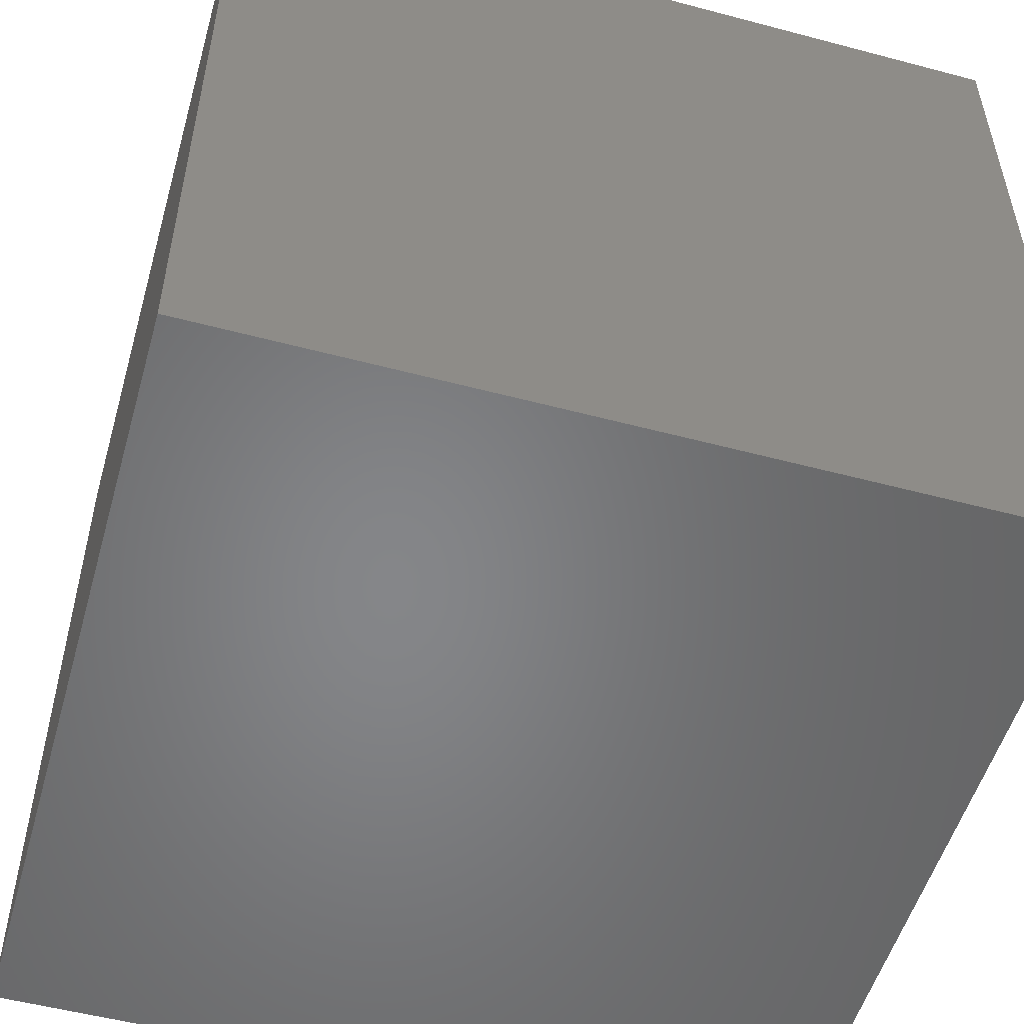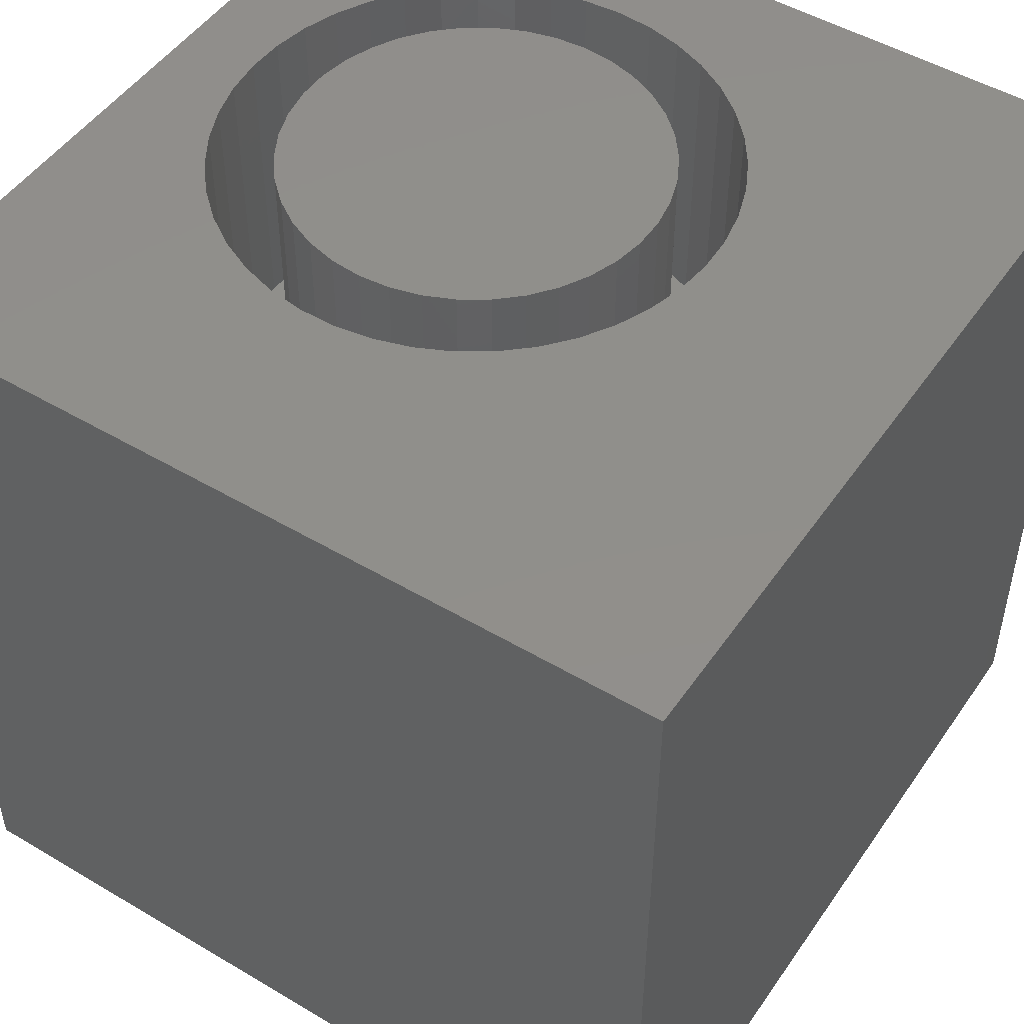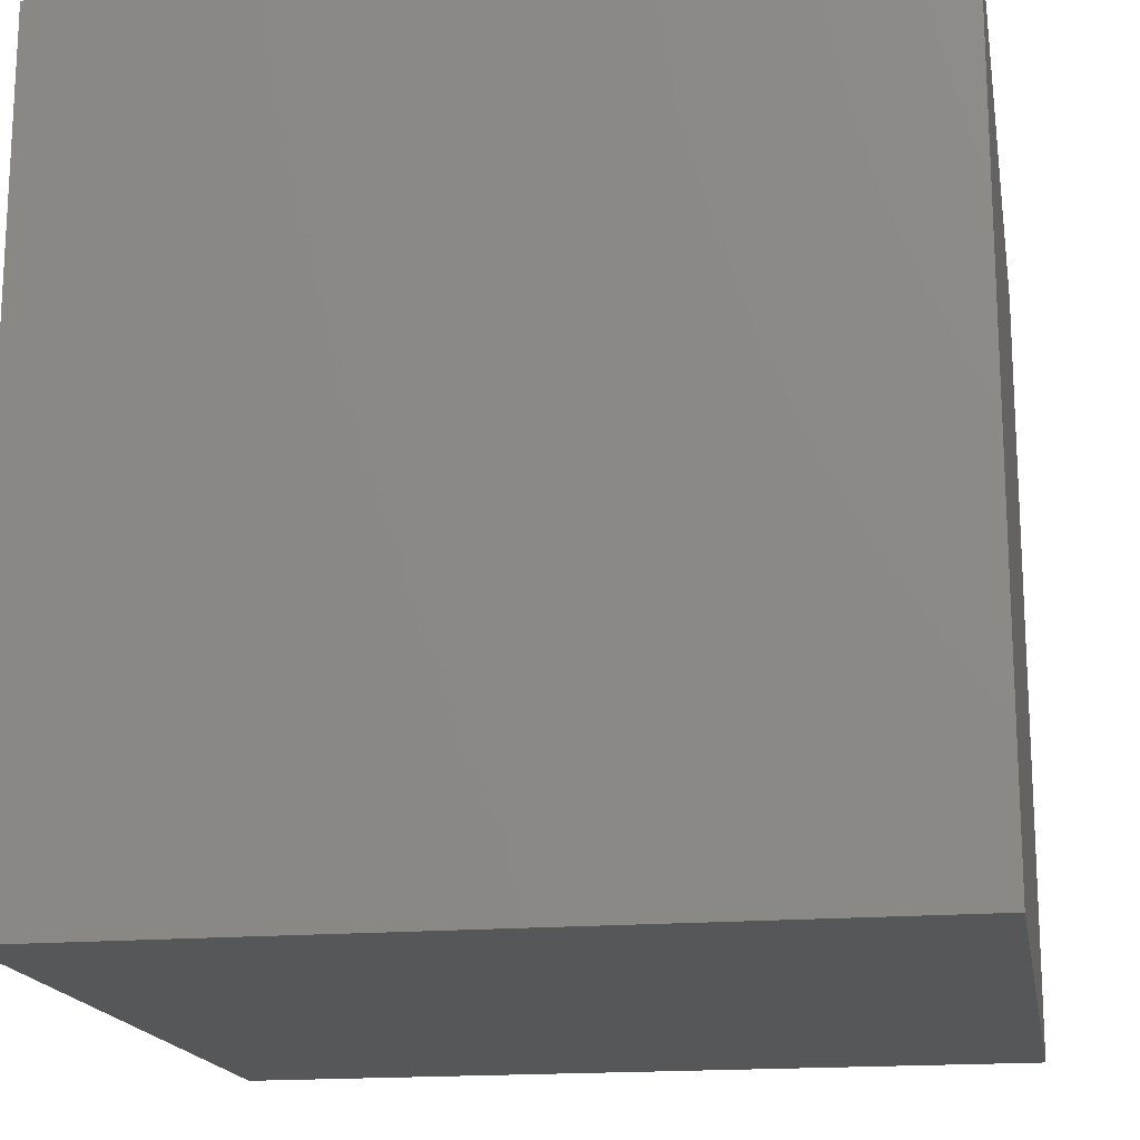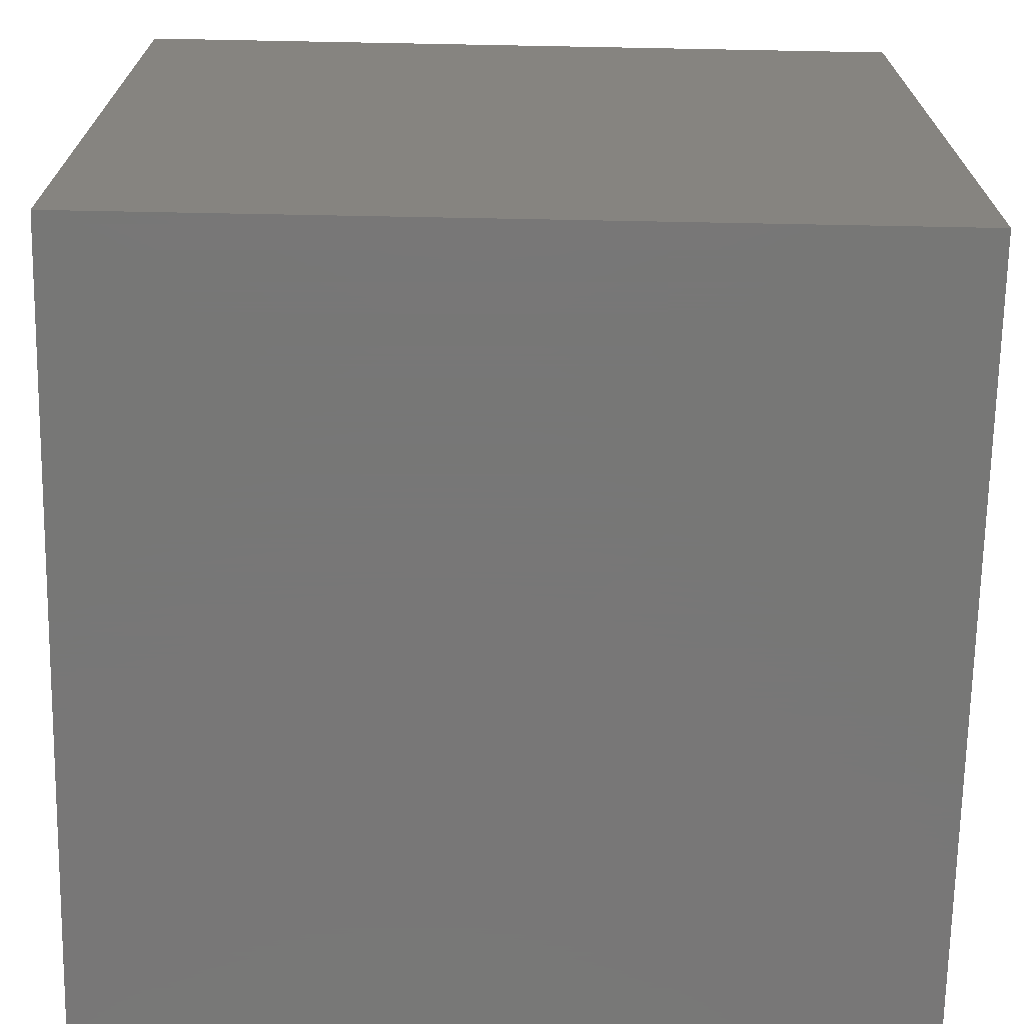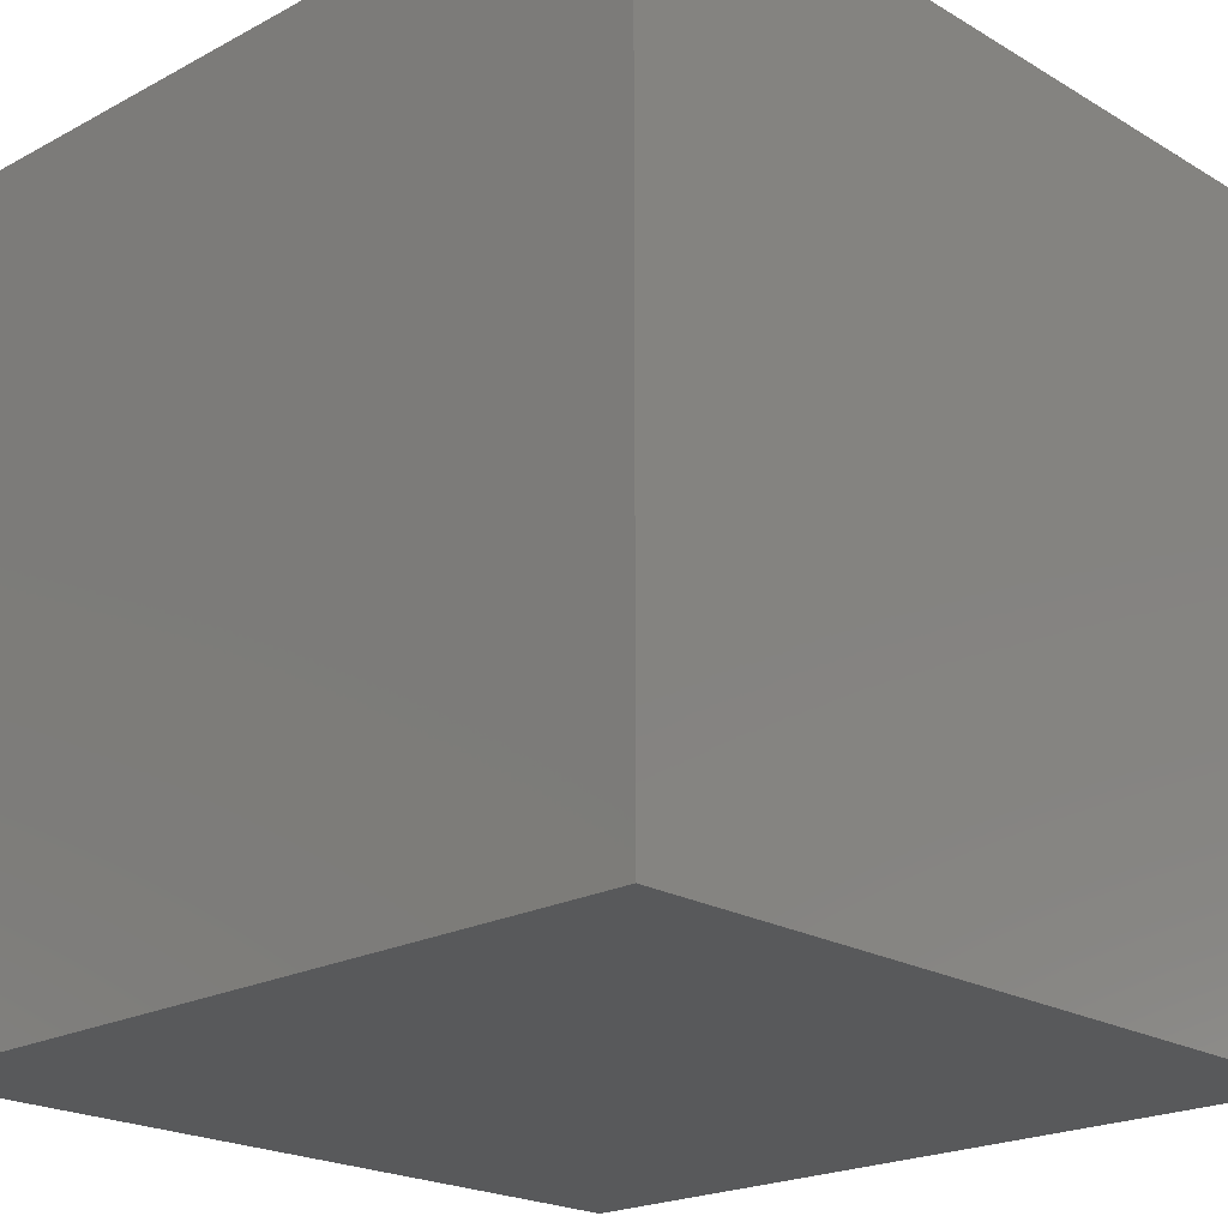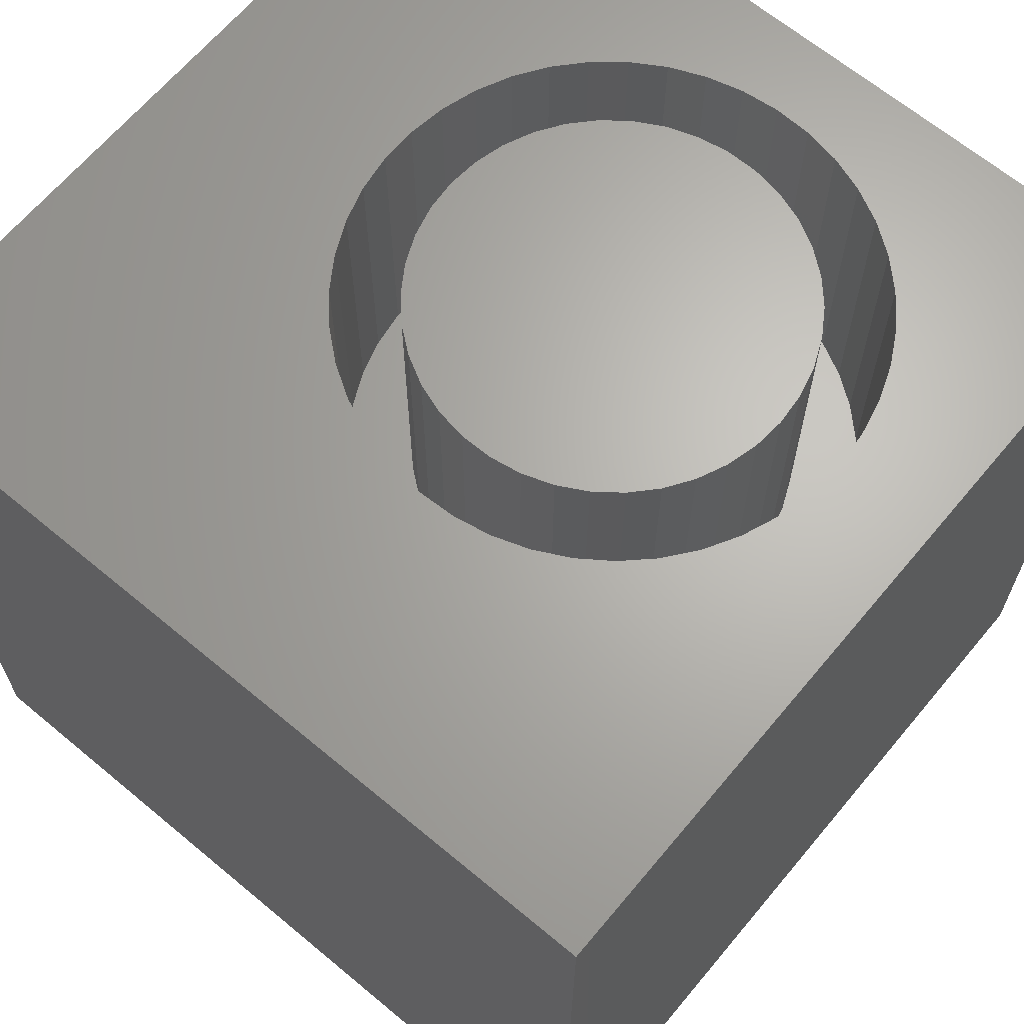
<metadata>
{"format":"stl","ext":"stl","renderer":"f3d","projection":"perspective","resolution":1024,"background":"white","views":[{"elev":-53.0,"azim":-105.9,"up":"+Z"},{"elev":49.3,"azim":-56.7,"up":"+Z"},{"elev":-17.2,"azim":-80.2,"up":"+Z"},{"elev":-70.0,"azim":178.9,"up":"+Y"},{"elev":-21.1,"azim":133.6,"up":"+Z"},{"elev":65.7,"azim":39.9,"up":"+Z"}]}
</metadata>
<code>
# stl→obj: 170 verts, 336 faces
v 0 10 10
v 0 10 0
v 0 0 10
v 0 0 0
v 8.633 5.027 10
v 8.471 4.603 10
v 10 0 10
v 8.249 4.208 10
v 7.972 3.849 10
v 7.646 3.535 10
v 10 10 10
v 8.765 5.921 10
v 8.731 5.469 10
v 7.277 3.271 10
v 6.874 3.064 10
v 6.446 2.918 10
v 6 2.835 10
v 5.547 2.819 10
v 5.097 2.868 10
v 4.658 2.983 10
v 4.241 3.16 10
v 3.854 3.396 10
v 3.506 3.686 10
v 8.249 7.634 10
v 8.471 7.238 10
v 8.633 6.815 10
v 8.731 6.373 10
v 3.854 8.445 10
v 4.241 8.681 10
v 4.658 8.859 10
v 3.204 4.024 10
v 2.954 4.402 10
v 2.761 4.812 10
v 2.761 7.03 10
v 2.954 7.44 10
v 6 9.006 10
v 5.547 9.023 10
v 5.097 8.973 10
v 6.446 8.924 10
v 6.874 8.778 10
v 7.277 8.57 10
v 2.631 6.596 10
v 3.204 7.818 10
v 3.506 8.155 10
v 7.646 8.307 10
v 7.972 7.992 10
v 2.631 5.246 10
v 2.565 5.694 10
v 2.565 6.147 10
v 10 10 0
v 10 0 0
v 8.731 5.469 6.325
v 8.765 5.921 6.325
v 8.731 6.373 6.325
v 8.633 6.815 6.325
v 8.471 7.238 6.325
v 8.249 7.634 6.325
v 7.972 7.992 6.325
v 7.646 8.307 6.325
v 7.277 8.57 6.325
v 6.874 8.778 6.325
v 6.446 8.924 6.325
v 6 9.006 6.325
v 5.547 9.023 6.325
v 5.097 8.973 6.325
v 4.658 8.859 6.325
v 4.241 8.681 6.325
v 3.854 8.445 6.325
v 3.506 8.155 6.325
v 3.204 7.818 6.325
v 2.954 7.44 6.325
v 2.761 7.03 6.325
v 2.631 6.596 6.325
v 2.565 6.147 6.325
v 2.565 5.694 6.325
v 2.631 5.246 6.325
v 2.761 4.812 6.325
v 2.954 4.402 6.325
v 3.204 4.024 6.325
v 3.506 3.686 6.325
v 3.854 3.396 6.325
v 4.241 3.16 6.325
v 4.658 2.983 6.325
v 5.097 2.868 6.325
v 5.547 2.819 6.325
v 6 2.835 6.325
v 6.446 2.918 6.325
v 6.874 3.064 6.325
v 7.277 3.271 6.325
v 7.646 3.535 6.325
v 7.972 3.849 6.325
v 8.249 4.208 6.325
v 8.471 4.603 6.325
v 8.633 5.027 6.325
v 7.7 7.025 6.325
v 7.491 7.345 6.325
v 7.231 7.627 6.325
v 6.929 7.862 6.325
v 6.592 8.045 6.325
v 6.23 8.169 6.325
v 5.852 8.232 6.325
v 5.469 8.232 6.325
v 5.091 8.169 6.325
v 7.491 4.496 6.325
v 7.7 4.817 6.325
v 7.854 5.168 6.325
v 7.948 5.539 6.325
v 7.98 5.921 6.325
v 7.948 6.303 6.325
v 7.854 6.674 6.325
v 4.729 8.045 6.325
v 4.392 7.862 6.325
v 4.09 7.627 6.325
v 3.83 7.345 6.325
v 3.621 7.025 6.325
v 3.467 6.674 6.325
v 3.373 6.303 6.325
v 4.729 3.797 6.325
v 5.091 3.673 6.325
v 5.469 3.609 6.325
v 5.852 3.609 6.325
v 6.23 3.673 6.325
v 6.592 3.797 6.325
v 6.929 3.979 6.325
v 7.231 4.214 6.325
v 3.341 5.921 6.325
v 3.373 5.539 6.325
v 3.467 5.168 6.325
v 3.621 4.817 6.325
v 3.83 4.496 6.325
v 4.09 4.214 6.325
v 4.392 3.979 6.325
v 7.98 5.921 10
v 7.948 5.539 10
v 7.854 5.168 10
v 7.7 4.817 10
v 7.491 4.496 10
v 7.231 4.214 10
v 6.929 3.979 10
v 6.592 3.797 10
v 6.23 3.673 10
v 5.852 3.609 10
v 5.469 3.609 10
v 5.091 3.673 10
v 4.729 3.797 10
v 4.392 3.979 10
v 4.09 4.214 10
v 3.83 4.496 10
v 3.621 4.817 10
v 3.467 5.168 10
v 3.373 5.539 10
v 3.341 5.921 10
v 3.373 6.303 10
v 3.467 6.674 10
v 3.621 7.025 10
v 3.83 7.345 10
v 4.09 7.627 10
v 4.392 7.862 10
v 4.729 8.045 10
v 5.091 8.169 10
v 5.469 8.232 10
v 5.852 8.232 10
v 6.23 8.169 10
v 6.592 8.045 10
v 6.929 7.862 10
v 7.231 7.627 10
v 7.491 7.345 10
v 7.7 7.025 10
v 7.854 6.674 10
v 7.948 6.303 10
f 1 2 3
f 3 2 4
f 5 6 7
f 6 8 7
f 7 8 9
f 7 9 10
f 11 12 7
f 7 12 13
f 7 13 5
f 10 14 7
f 7 14 15
f 7 15 16
f 16 17 7
f 7 17 18
f 7 18 3
f 3 18 19
f 3 19 20
f 20 21 3
f 3 21 22
f 3 22 23
f 24 25 11
f 25 26 11
f 11 26 27
f 11 27 12
f 28 29 1
f 1 29 30
f 23 31 3
f 3 31 32
f 3 32 33
f 34 35 1
f 36 11 37
f 37 11 1
f 37 1 38
f 38 1 30
f 36 39 11
f 11 39 40
f 11 40 41
f 34 1 42
f 35 43 1
f 1 43 44
f 1 44 28
f 41 45 11
f 11 45 46
f 11 46 24
f 33 47 3
f 3 47 48
f 3 48 1
f 1 48 49
f 1 49 42
f 50 11 51
f 51 11 7
f 2 50 4
f 4 50 51
f 11 50 1
f 1 50 2
f 51 7 4
f 4 7 3
f 52 12 53
f 53 12 27
f 53 27 54
f 54 27 26
f 54 26 55
f 55 26 25
f 55 25 56
f 56 25 24
f 56 24 57
f 57 24 46
f 57 46 58
f 58 46 45
f 58 45 59
f 59 45 41
f 59 41 60
f 60 41 40
f 60 40 61
f 61 40 39
f 61 39 62
f 62 39 36
f 62 36 63
f 63 36 37
f 63 37 64
f 64 37 38
f 64 38 65
f 65 38 30
f 65 30 66
f 66 30 29
f 66 29 67
f 67 29 28
f 67 28 68
f 68 28 44
f 68 44 69
f 69 44 43
f 69 43 70
f 70 43 35
f 70 35 71
f 71 35 34
f 71 34 72
f 72 34 42
f 72 42 73
f 73 42 49
f 73 49 74
f 74 49 48
f 74 48 75
f 75 48 47
f 75 47 76
f 76 47 33
f 76 33 77
f 77 33 32
f 77 32 78
f 78 32 31
f 78 31 79
f 79 31 23
f 79 23 80
f 80 23 22
f 80 22 81
f 81 22 21
f 81 21 82
f 82 21 20
f 82 20 83
f 83 20 19
f 83 19 84
f 84 19 18
f 84 18 85
f 85 18 17
f 85 17 86
f 86 17 16
f 86 16 87
f 87 16 15
f 87 15 88
f 88 15 14
f 88 14 89
f 89 14 10
f 89 10 90
f 90 10 9
f 90 9 91
f 91 9 8
f 91 8 92
f 92 8 6
f 92 6 93
f 93 6 5
f 93 5 94
f 94 5 13
f 94 13 52
f 52 13 12
f 95 57 96
f 96 57 58
f 96 58 97
f 97 58 59
f 97 59 98
f 98 59 60
f 98 60 99
f 99 60 61
f 99 61 100
f 100 61 62
f 100 62 101
f 101 62 63
f 101 63 102
f 102 63 64
f 102 64 103
f 104 92 105
f 105 92 93
f 105 93 106
f 106 93 94
f 106 94 107
f 107 94 52
f 107 52 108
f 108 52 53
f 108 53 109
f 109 53 54
f 109 54 110
f 110 54 55
f 110 55 95
f 95 55 56
f 95 56 57
f 64 65 103
f 103 65 66
f 103 66 111
f 111 66 67
f 111 67 112
f 112 67 68
f 112 68 113
f 113 68 69
f 113 69 114
f 114 69 70
f 114 70 115
f 115 70 71
f 115 71 116
f 116 71 72
f 116 72 117
f 118 83 119
f 119 83 84
f 119 84 120
f 120 84 85
f 120 85 121
f 121 85 86
f 121 86 122
f 122 86 87
f 122 87 123
f 123 87 88
f 123 88 124
f 124 88 89
f 124 89 125
f 125 89 90
f 125 90 104
f 104 90 91
f 104 91 92
f 72 73 117
f 117 73 74
f 117 74 126
f 126 74 75
f 126 75 127
f 127 75 76
f 127 76 128
f 128 76 77
f 128 77 129
f 129 77 78
f 129 78 130
f 130 78 79
f 130 79 131
f 131 79 80
f 131 80 132
f 132 80 81
f 132 81 118
f 118 81 82
f 118 82 83
f 109 133 108
f 108 133 134
f 108 134 107
f 107 134 135
f 107 135 106
f 106 135 136
f 106 136 105
f 105 136 137
f 105 137 104
f 104 137 138
f 104 138 125
f 125 138 139
f 125 139 124
f 124 139 140
f 124 140 123
f 123 140 141
f 123 141 122
f 122 141 142
f 122 142 121
f 121 142 143
f 121 143 120
f 120 143 144
f 120 144 119
f 119 144 145
f 119 145 118
f 118 145 146
f 118 146 132
f 132 146 147
f 132 147 131
f 131 147 148
f 131 148 130
f 130 148 149
f 130 149 129
f 129 149 150
f 129 150 128
f 128 150 151
f 128 151 127
f 127 151 152
f 127 152 126
f 126 152 153
f 126 153 117
f 117 153 154
f 117 154 116
f 116 154 155
f 116 155 115
f 115 155 156
f 115 156 114
f 114 156 157
f 114 157 113
f 113 157 158
f 113 158 112
f 112 158 159
f 112 159 111
f 111 159 160
f 111 160 103
f 103 160 161
f 103 161 102
f 102 161 162
f 102 162 101
f 101 162 163
f 101 163 100
f 100 163 164
f 100 164 99
f 99 164 165
f 99 165 98
f 98 165 166
f 98 166 97
f 97 166 167
f 97 167 96
f 96 167 168
f 96 168 95
f 95 168 169
f 95 169 110
f 110 169 170
f 110 170 109
f 109 170 133
f 144 143 137
f 145 166 165
f 165 164 145
f 145 164 163
f 145 163 162
f 135 134 145
f 134 133 145
f 145 133 170
f 145 170 169
f 169 168 145
f 145 168 167
f 145 167 166
f 162 161 145
f 145 161 160
f 145 160 159
f 159 158 145
f 145 158 157
f 145 157 146
f 146 157 147
f 141 140 139
f 143 142 137
f 137 142 141
f 137 141 138
f 138 141 139
f 144 137 145
f 145 137 136
f 145 136 135
f 156 155 149
f 149 155 154
f 149 154 153
f 156 149 157
f 157 149 148
f 157 148 147
f 153 152 149
f 149 152 151
f 149 151 150

</code>
